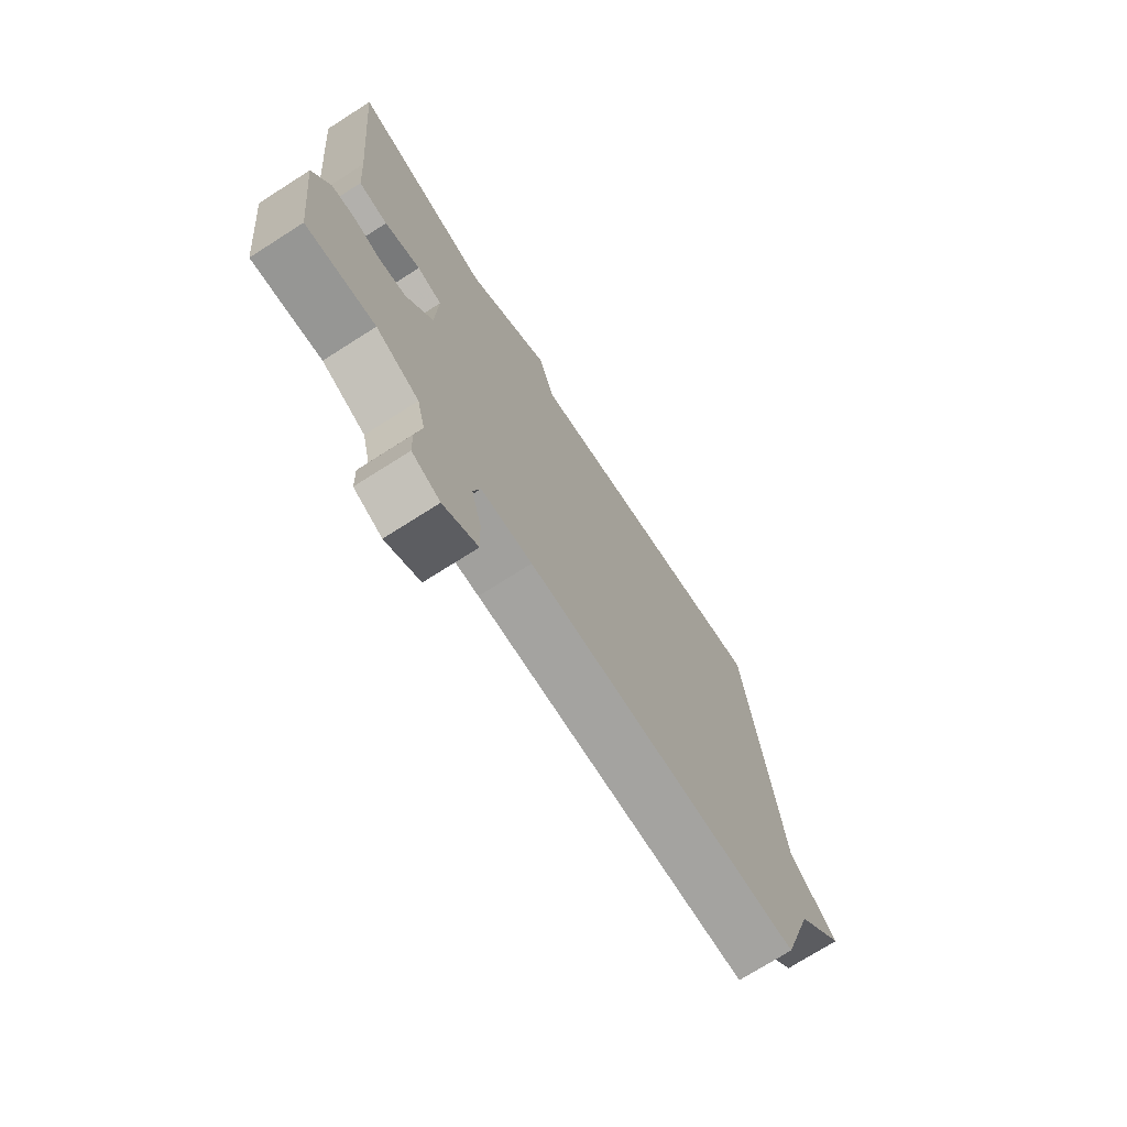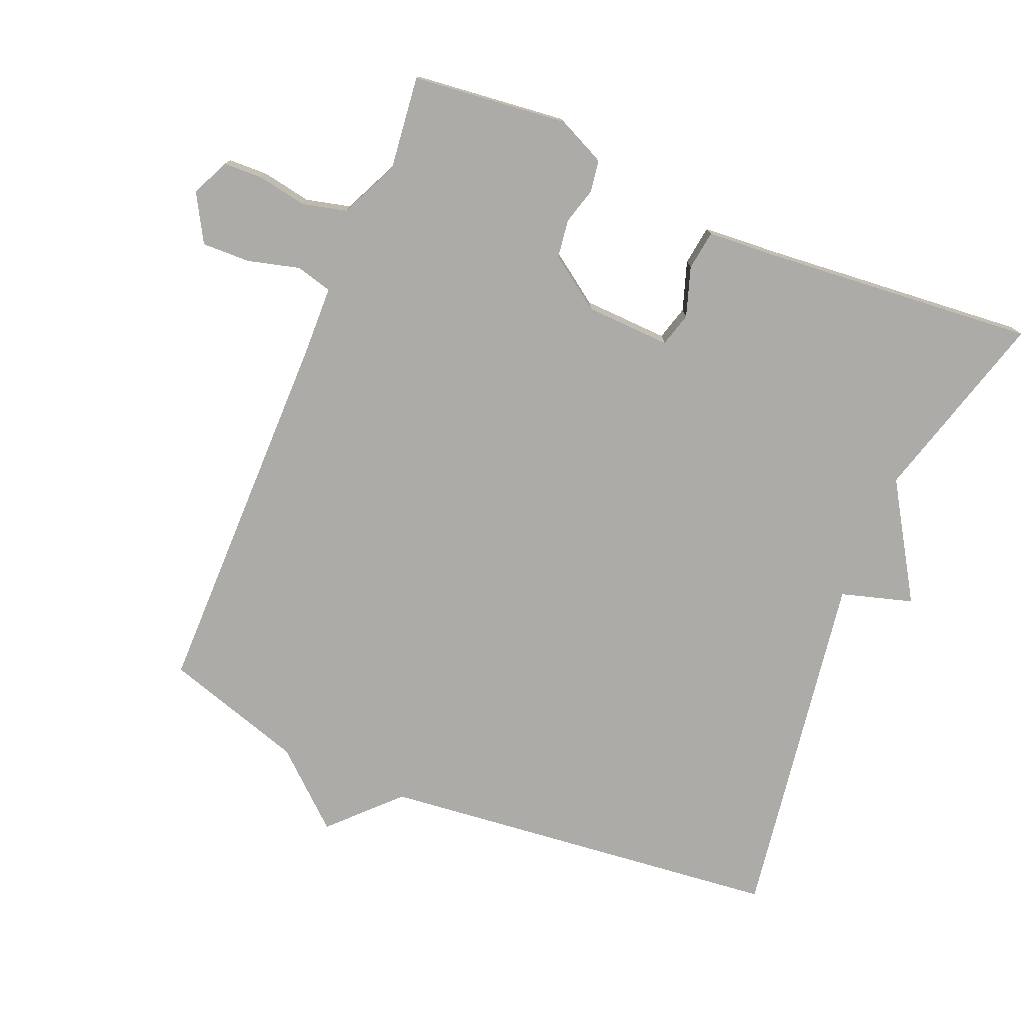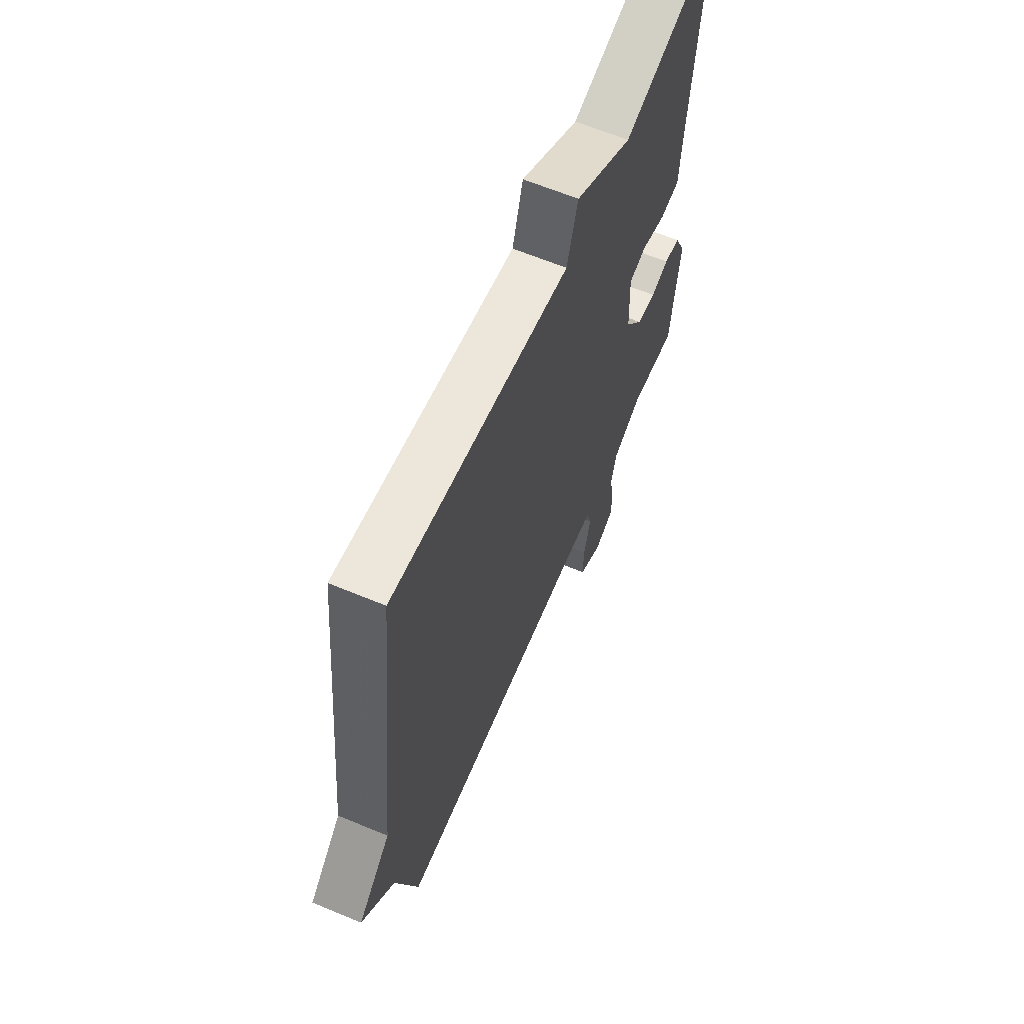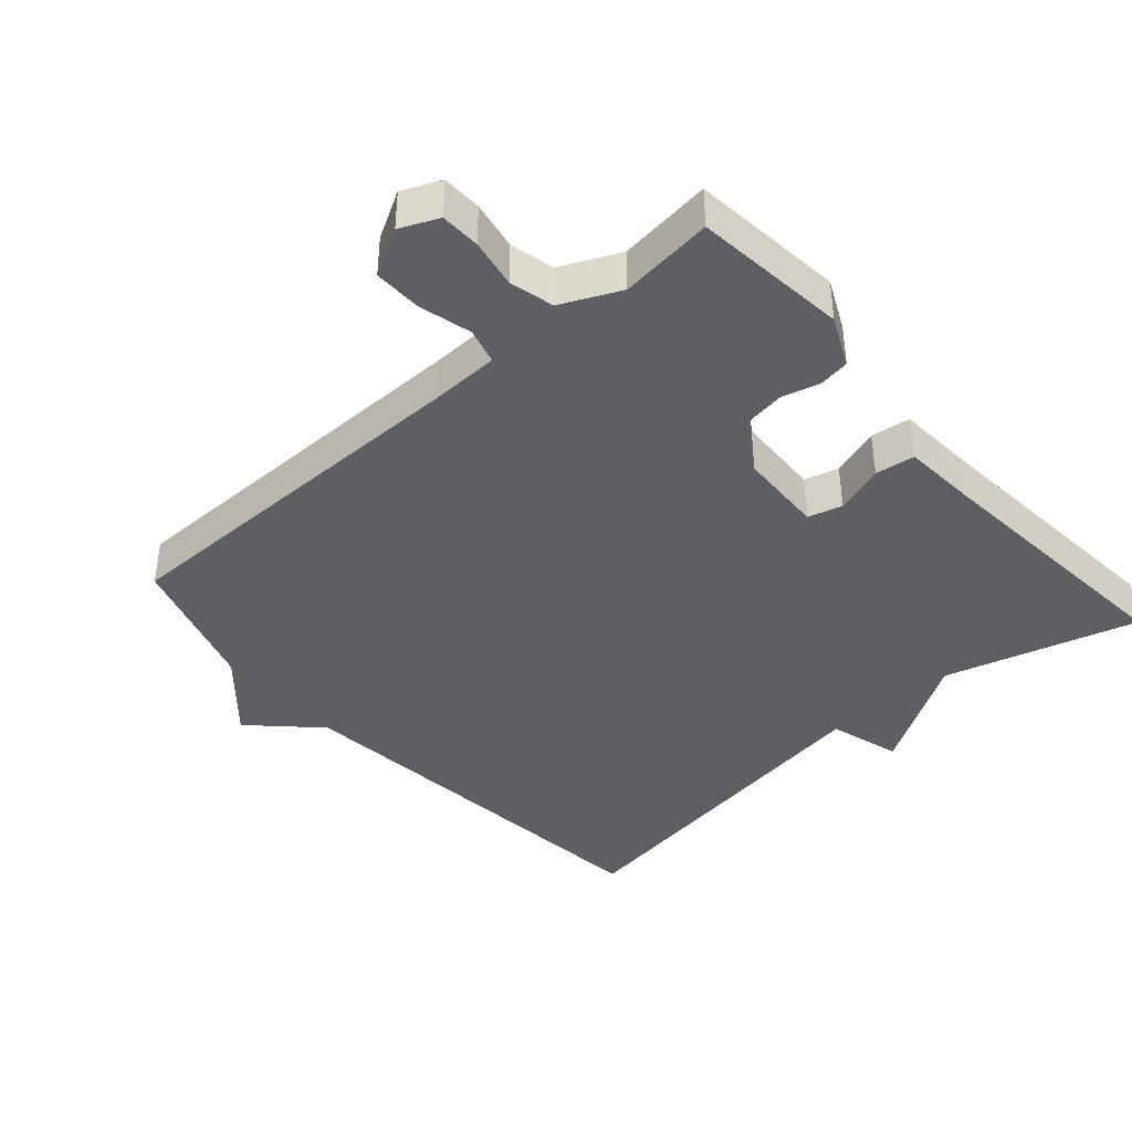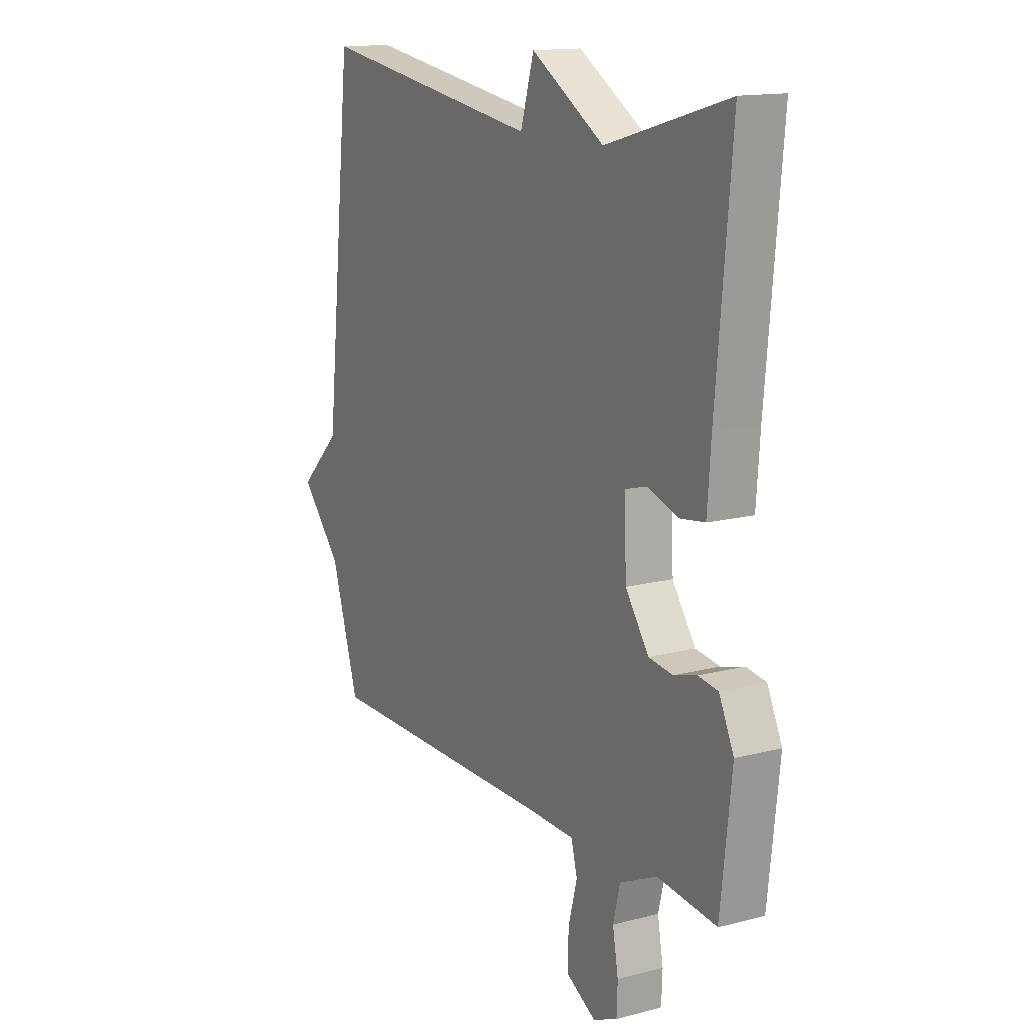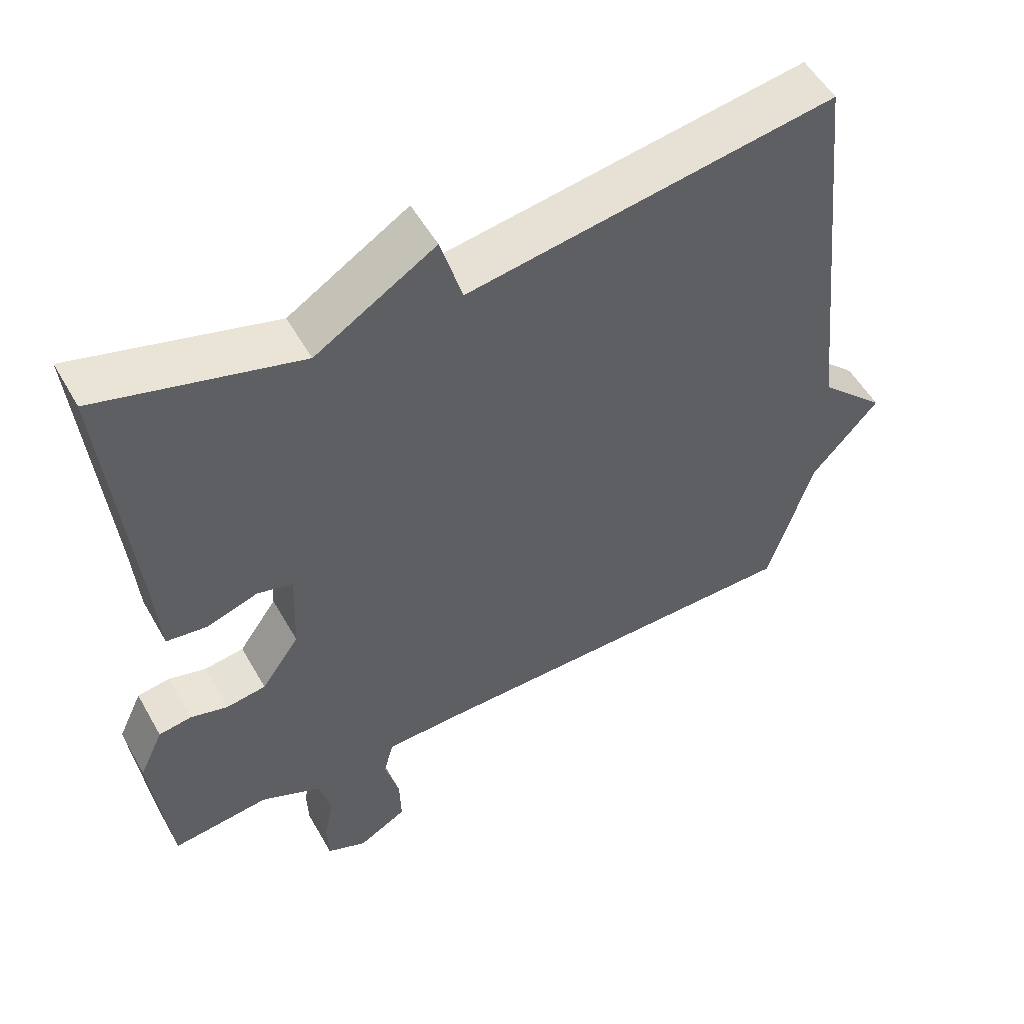
<metadata>
{"format":"obj","ext":"obj","renderer":"f3d","projection":"perspective","resolution":1024,"background":"white","views":[{"elev":-73.0,"azim":-57.5,"up":"+Z"},{"elev":-76.5,"azim":-112.6,"up":"+Y"},{"elev":63.8,"azim":112.8,"up":"+Z"},{"elev":-40.7,"azim":-138.7,"up":"+Y"},{"elev":14.4,"azim":-119.7,"up":"+Z"},{"elev":53.5,"azim":-29.1,"up":"+Z"}]}
</metadata>
<code>
v 0.5 0.07 -0.5
v -0.053 0.07 -0.502
v -0.155 0.07 -0.505
v -0.169 0.07 -0.558
v -0.149 0.07 -0.634
v -0.147 0.07 -0.705
v -0.216 0.07 -0.744
v -0.272 0.07 -0.719
v -0.274 0.07 -0.661
v -0.261 0.07 -0.589
v -0.277 0.07 -0.524
v -0.363 0.07 -0.484
v -0.5 0.07 -0.5
v -0.525 0.07 -0.274
v -0.491 0.07 -0.201
v -0.445 0.07 -0.194
v -0.392 0.07 -0.209
v -0.336 0.07 -0.201
v -0.282 0.07 -0.124
v -0.277 0.07 0.001
v -0.327 0.07 0.015
v -0.399 0.07 -0.009
v -0.457 0.07 -0.001
v -0.465 0.07 0.11
v -0.5 0.07 0.5
v -0.218 0.07 0.42
v -0.049 0.07 0.525
v -0.018 0.07 0.42
v 0.5 0.07 0.5
v 0.564 0.07 -0.095
v 0.659 0.07 -0.188
v 0.564 0.07 -0.295
v 0.5 0 -0.5
v -0.053 0 -0.502
v -0.155 0 -0.505
v -0.169 0 -0.558
v -0.149 0 -0.634
v -0.147 0 -0.705
v -0.216 0 -0.744
v -0.272 0 -0.719
v -0.274 0 -0.661
v -0.261 0 -0.589
v -0.277 0 -0.524
v -0.363 0 -0.484
v -0.5 0 -0.5
v -0.525 0 -0.274
v -0.491 0 -0.201
v -0.445 0 -0.194
v -0.392 0 -0.209
v -0.336 0 -0.201
v -0.282 0 -0.124
v -0.277 0 0.001
v -0.327 0 0.015
v -0.399 0 -0.009
v -0.457 0 -0.001
v -0.465 0 0.11
v -0.5 0 0.5
v -0.218 0 0.42
v -0.049 0 0.525
v -0.018 0 0.42
v 0.5 0 0.5
v 0.564 0 -0.095
v 0.659 0 -0.188
v 0.564 0 -0.295
f 30 31 32
f 32 1 2
f 30 32 2
f 29 30 2
f 28 29 2
f 28 2 3
f 27 28 3
f 26 27 3
f 24 25 26
f 23 24 26
f 22 23 26
f 21 22 26
f 20 21 26
f 26 3 4
f 20 26 4
f 19 20 4
f 18 19 4
f 4 5 6
f 18 4 6
f 17 18 6
f 15 16 17
f 14 15 17
f 13 14 17
f 12 13 17
f 11 12 17
f 11 17 6
f 10 11 6 7
f 7 8 9 10
f 64 63 62
f 34 33 64
f 34 64 62
f 34 62 61
f 34 61 60
f 35 34 60
f 35 60 59
f 35 59 58
f 58 57 56
f 58 56 55
f 58 55 54
f 58 54 53
f 58 53 52
f 36 35 58
f 36 58 52
f 36 52 51
f 36 51 50
f 38 37 36
f 38 36 50
f 38 50 49
f 49 48 47
f 49 47 46
f 49 46 45
f 49 45 44
f 49 44 43
f 38 49 43
f 39 38 43 42
f 42 41 40 39
f 1 33 34 2
f 2 34 35 3
f 3 35 36 4
f 4 36 37 5
f 5 37 38 6
f 6 38 39 7
f 7 39 40 8
f 8 40 41 9
f 9 41 42 10
f 10 42 43 11
f 11 43 44 12
f 12 44 45 13
f 13 45 46 14
f 14 46 47 15
f 15 47 48 16
f 16 48 49 17
f 17 49 50 18
f 18 50 51 19
f 19 51 52 20
f 20 52 53 21
f 21 53 54 22
f 22 54 55 23
f 23 55 56 24
f 24 56 57 25
f 25 57 58 26
f 26 58 59 27
f 27 59 60 28
f 28 60 61 29
f 29 61 62 30
f 30 62 63 31
f 31 63 64 32
f 32 64 33 1

</code>
